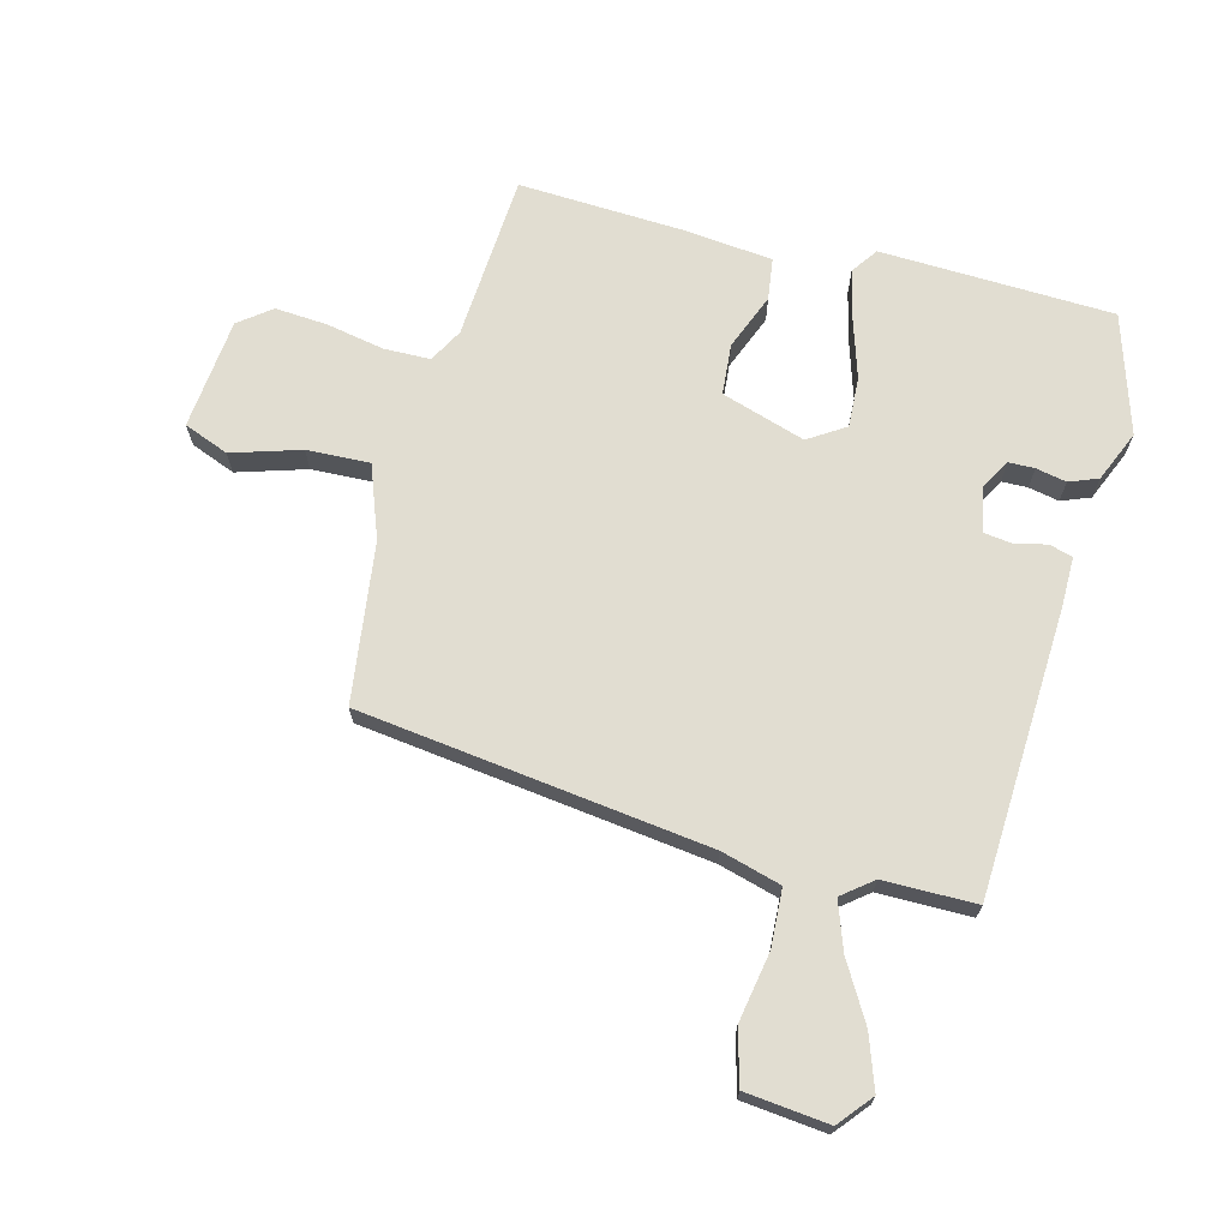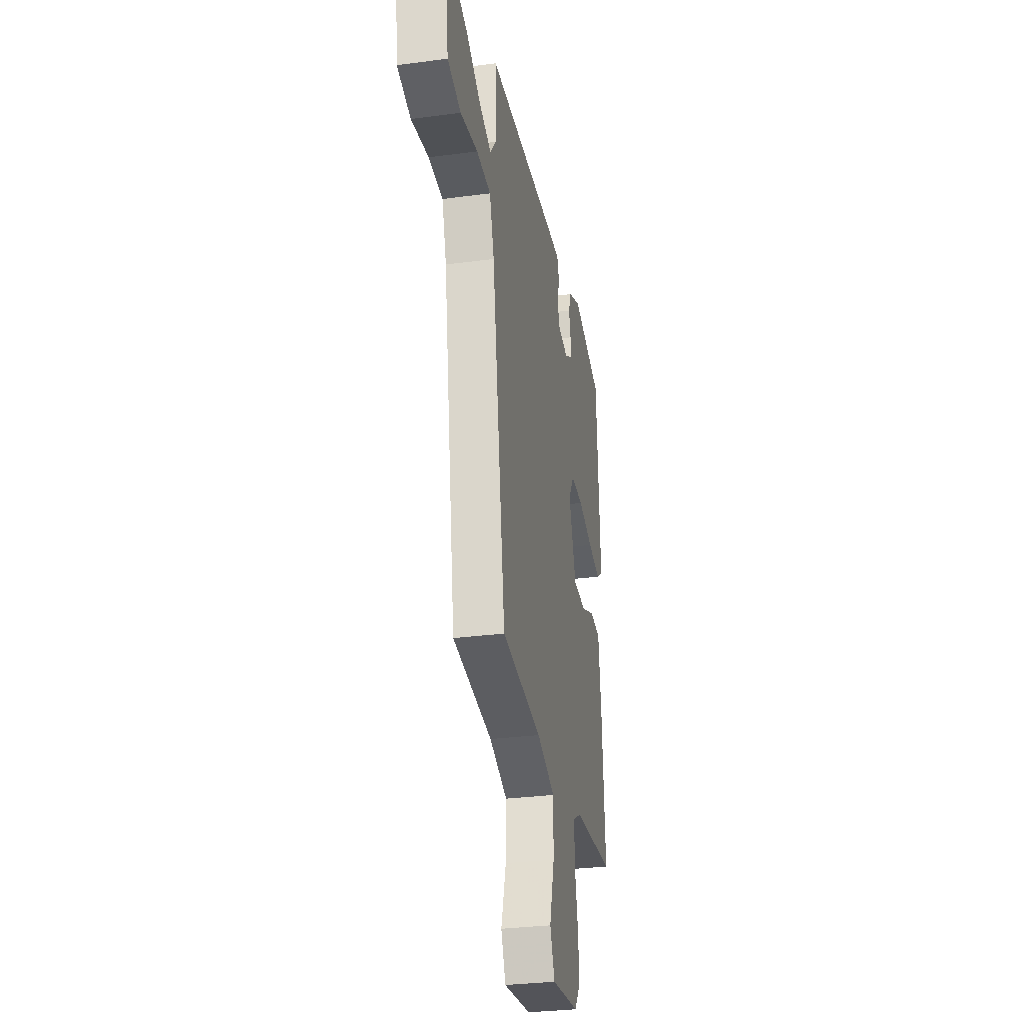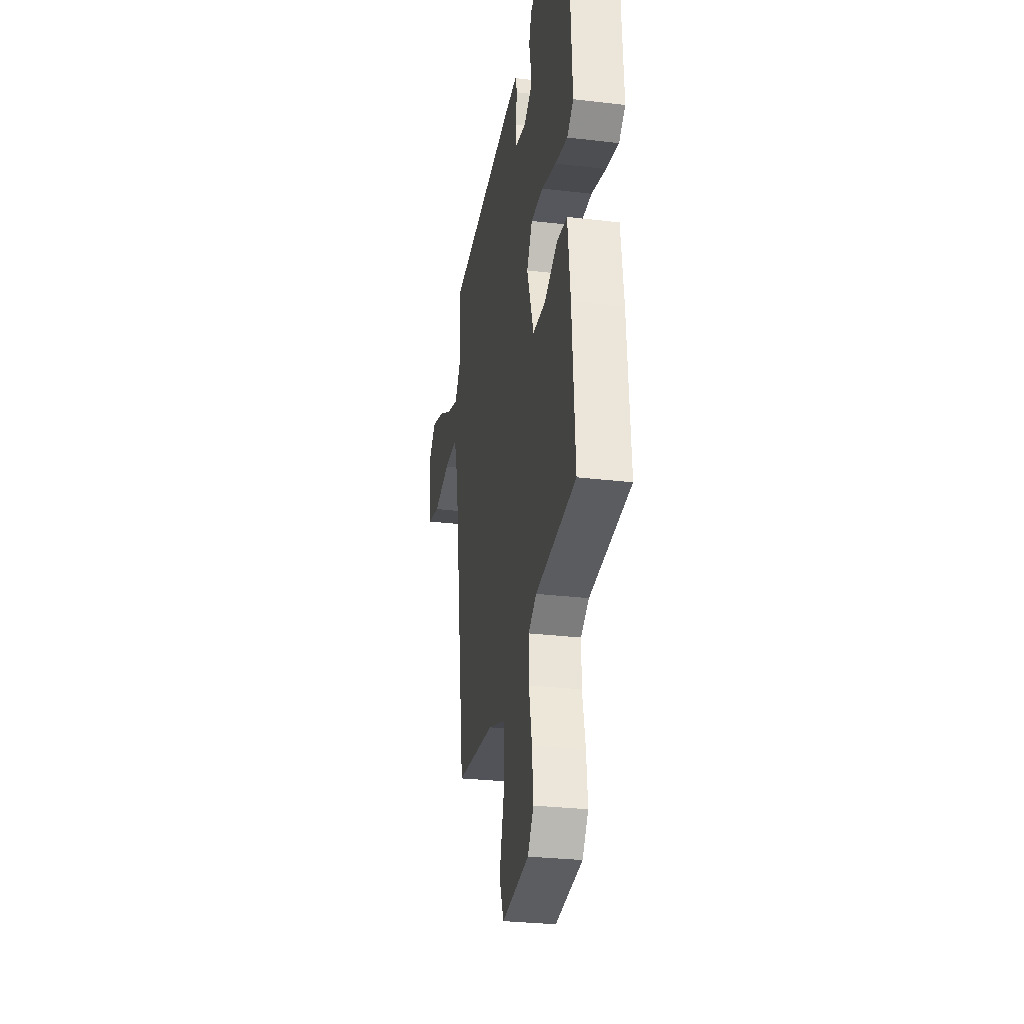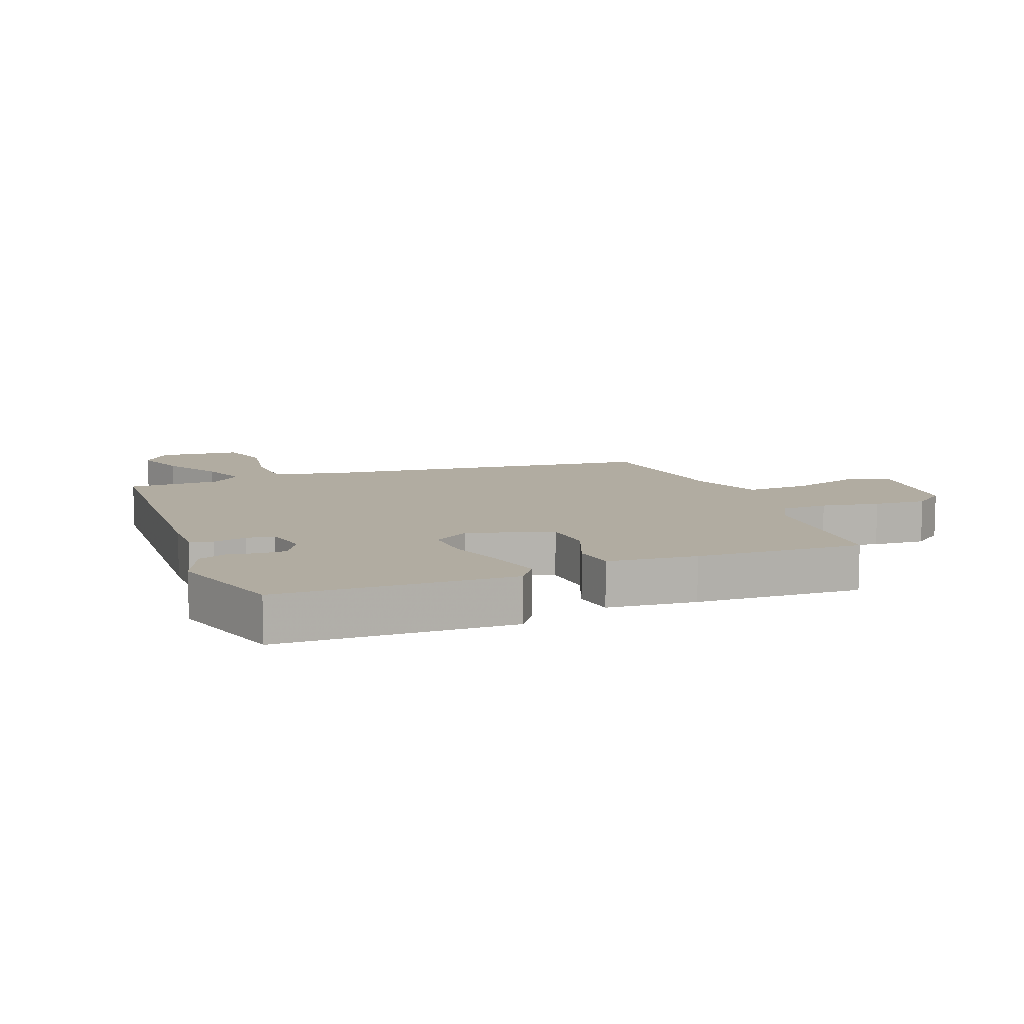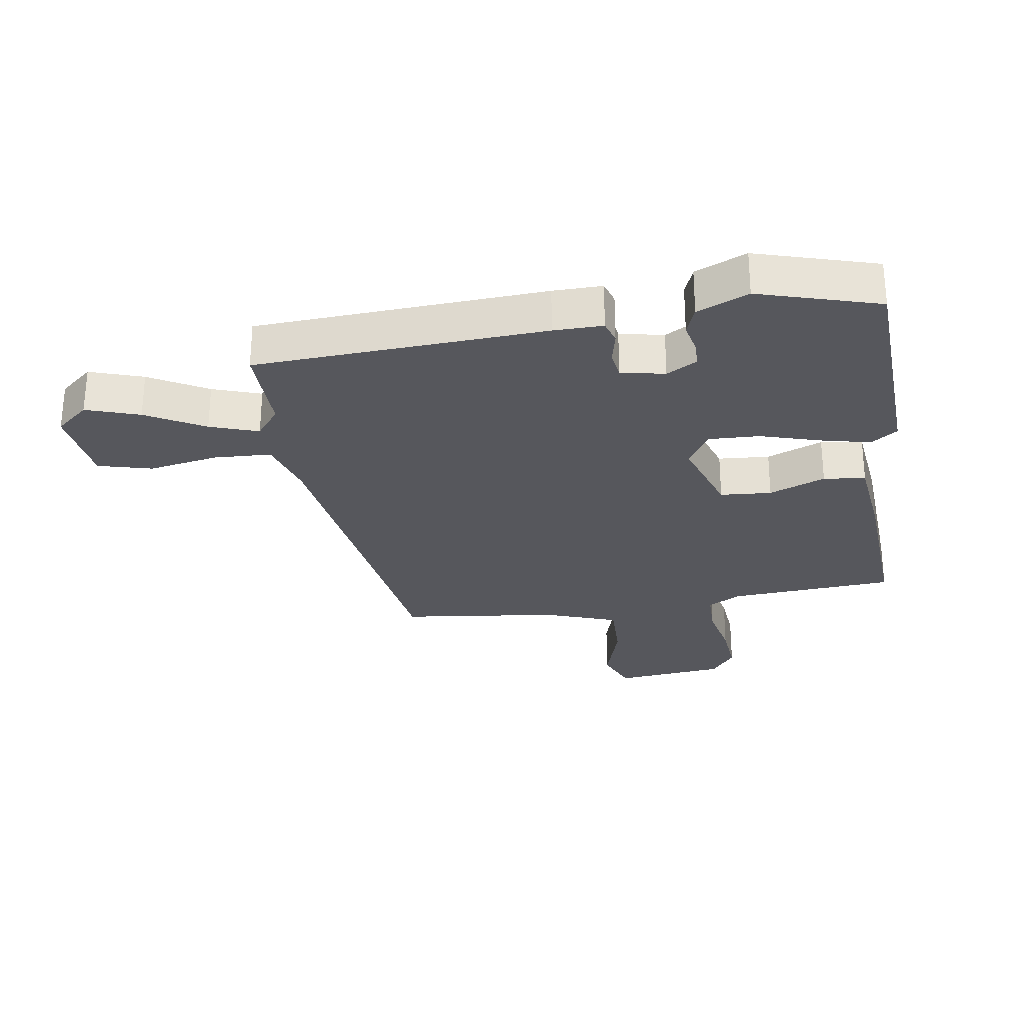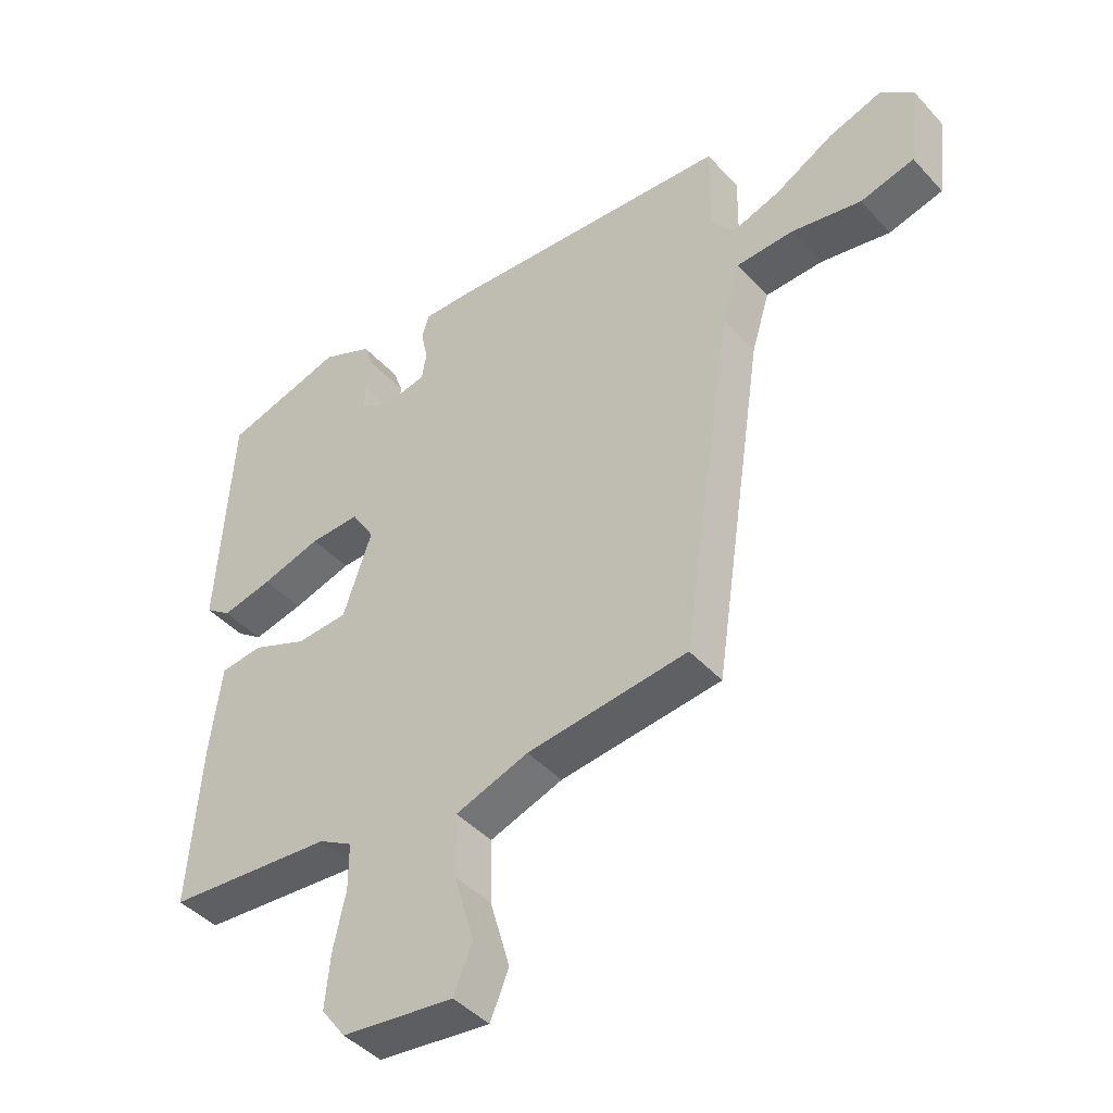
<metadata>
{"format":"obj","ext":"obj","renderer":"f3d","projection":"perspective","resolution":1024,"background":"white","views":[{"elev":68.9,"azim":-76.6,"up":"+Y"},{"elev":-30.7,"azim":-79.2,"up":"+Z"},{"elev":-28.9,"azim":80.0,"up":"+Z"},{"elev":10.2,"azim":67.5,"up":"+Y"},{"elev":-27.5,"azim":8.2,"up":"+Y"},{"elev":-43.8,"azim":-141.2,"up":"+Z"}]}
</metadata>
<code>
v -0.394 0.07 -0.511
v -0.478 0.07 0.051
v -0.507 0.07 0.147
v -0.6 0.07 0.15
v -0.712 0.07 0.128
v -0.799 0.07 0.15
v -0.816 0.07 0.284
v -0.763 0.07 0.33
v -0.677 0.07 0.302
v -0.583 0.07 0.25
v -0.505 0.07 0.224
v -0.467 0.07 0.274
v -0.47 0.07 0.423
v -0.004 0.07 0.455
v 0.075 0.07 0.457
v 0.087 0.07 0.42
v 0.076 0.07 0.367
v 0.083 0.07 0.322
v 0.154 0.07 0.308
v 0.203 0.07 0.337
v 0.203 0.07 0.379
v 0.192 0.07 0.428
v 0.209 0.07 0.475
v 0.291 0.07 0.512
v 0.485 0.07 0.456
v 0.507 0.07 0.079
v 0.465 0.07 0.048
v 0.383 0.07 0.066
v 0.287 0.07 0.094
v 0.206 0.07 0.096
v 0.169 0.07 0.036
v 0.215 0.07 -0.099
v 0.298 0.07 -0.104
v 0.388 0.07 -0.066
v 0.456 0.07 -0.074
v 0.474 0.07 -0.217
v 0.493 0.07 -0.485
v 0.224 0.07 -0.508
v 0.17 0.07 -0.539
v 0.17 0.07 -0.614
v 0.19 0.07 -0.707
v 0.198 0.07 -0.792
v 0.159 0.07 -0.845
v -0.021 0.07 -0.867
v -0.051 0.07 -0.795
v -0.019 0.07 -0.683
v -0.017 0.07 -0.581
v -0.135 0.07 -0.54
v -0.394 0 -0.511
v -0.478 0 0.051
v -0.507 0 0.147
v -0.6 0 0.15
v -0.712 0 0.128
v -0.799 0 0.15
v -0.816 0 0.284
v -0.763 0 0.33
v -0.677 0 0.302
v -0.583 0 0.25
v -0.505 0 0.224
v -0.467 0 0.274
v -0.47 0 0.423
v -0.004 0 0.455
v 0.075 0 0.457
v 0.087 0 0.42
v 0.076 0 0.367
v 0.083 0 0.322
v 0.154 0 0.308
v 0.203 0 0.337
v 0.203 0 0.379
v 0.192 0 0.428
v 0.209 0 0.475
v 0.291 0 0.512
v 0.485 0 0.456
v 0.507 0 0.079
v 0.465 0 0.048
v 0.383 0 0.066
v 0.287 0 0.094
v 0.206 0 0.096
v 0.169 0 0.036
v 0.215 0 -0.099
v 0.298 0 -0.104
v 0.388 0 -0.066
v 0.456 0 -0.074
v 0.474 0 -0.217
v 0.493 0 -0.485
v 0.224 0 -0.508
v 0.17 0 -0.539
v 0.17 0 -0.614
v 0.19 0 -0.707
v 0.198 0 -0.792
v 0.159 0 -0.845
v -0.021 0 -0.867
v -0.051 0 -0.795
v -0.019 0 -0.683
v -0.017 0 -0.581
v -0.135 0 -0.54
f 44 45 46
f 43 44 46
f 42 43 46
f 41 42 46
f 40 41 46
f 39 40 46 47
f 38 39 47 48
f 36 37 38
f 35 36 38
f 34 35 38
f 33 34 38
f 38 48 1
f 33 38 1
f 32 33 1
f 27 28 29
f 26 27 29
f 25 26 29
f 24 25 29
f 23 24 29
f 22 23 29
f 21 22 29
f 20 21 29 30
f 19 20 30 31
f 15 16 17
f 14 15 17
f 13 14 17
f 12 13 17
f 11 12 17 18
f 8 9 10
f 7 8 10
f 6 7 10
f 5 6 10
f 4 5 10
f 3 4 10 11
f 18 19 31
f 11 18 31
f 3 11 31
f 2 3 31
f 1 2 31 32
f 94 93 92
f 94 92 91
f 94 91 90
f 94 90 89
f 94 89 88
f 95 94 88 87
f 96 95 87 86
f 86 85 84
f 86 84 83
f 86 83 82
f 86 82 81
f 49 96 86
f 49 86 81
f 49 81 80
f 77 76 75
f 77 75 74
f 77 74 73
f 77 73 72
f 77 72 71
f 77 71 70
f 77 70 69
f 78 77 69 68
f 79 78 68 67
f 65 64 63
f 65 63 62
f 65 62 61
f 65 61 60
f 66 65 60 59
f 58 57 56
f 58 56 55
f 58 55 54
f 58 54 53
f 58 53 52
f 59 58 52 51
f 79 67 66
f 79 66 59
f 79 59 51
f 79 51 50
f 80 79 50 49
f 1 49 50 2
f 2 50 51 3
f 3 51 52 4
f 4 52 53 5
f 5 53 54 6
f 6 54 55 7
f 7 55 56 8
f 8 56 57 9
f 9 57 58 10
f 10 58 59 11
f 11 59 60 12
f 12 60 61 13
f 13 61 62 14
f 14 62 63 15
f 15 63 64 16
f 16 64 65 17
f 17 65 66 18
f 18 66 67 19
f 19 67 68 20
f 20 68 69 21
f 21 69 70 22
f 22 70 71 23
f 23 71 72 24
f 24 72 73 25
f 25 73 74 26
f 26 74 75 27
f 27 75 76 28
f 28 76 77 29
f 29 77 78 30
f 30 78 79 31
f 31 79 80 32
f 32 80 81 33
f 33 81 82 34
f 34 82 83 35
f 35 83 84 36
f 36 84 85 37
f 37 85 86 38
f 38 86 87 39
f 39 87 88 40
f 40 88 89 41
f 41 89 90 42
f 42 90 91 43
f 43 91 92 44
f 44 92 93 45
f 45 93 94 46
f 46 94 95 47
f 47 95 96 48
f 48 96 49 1

</code>
